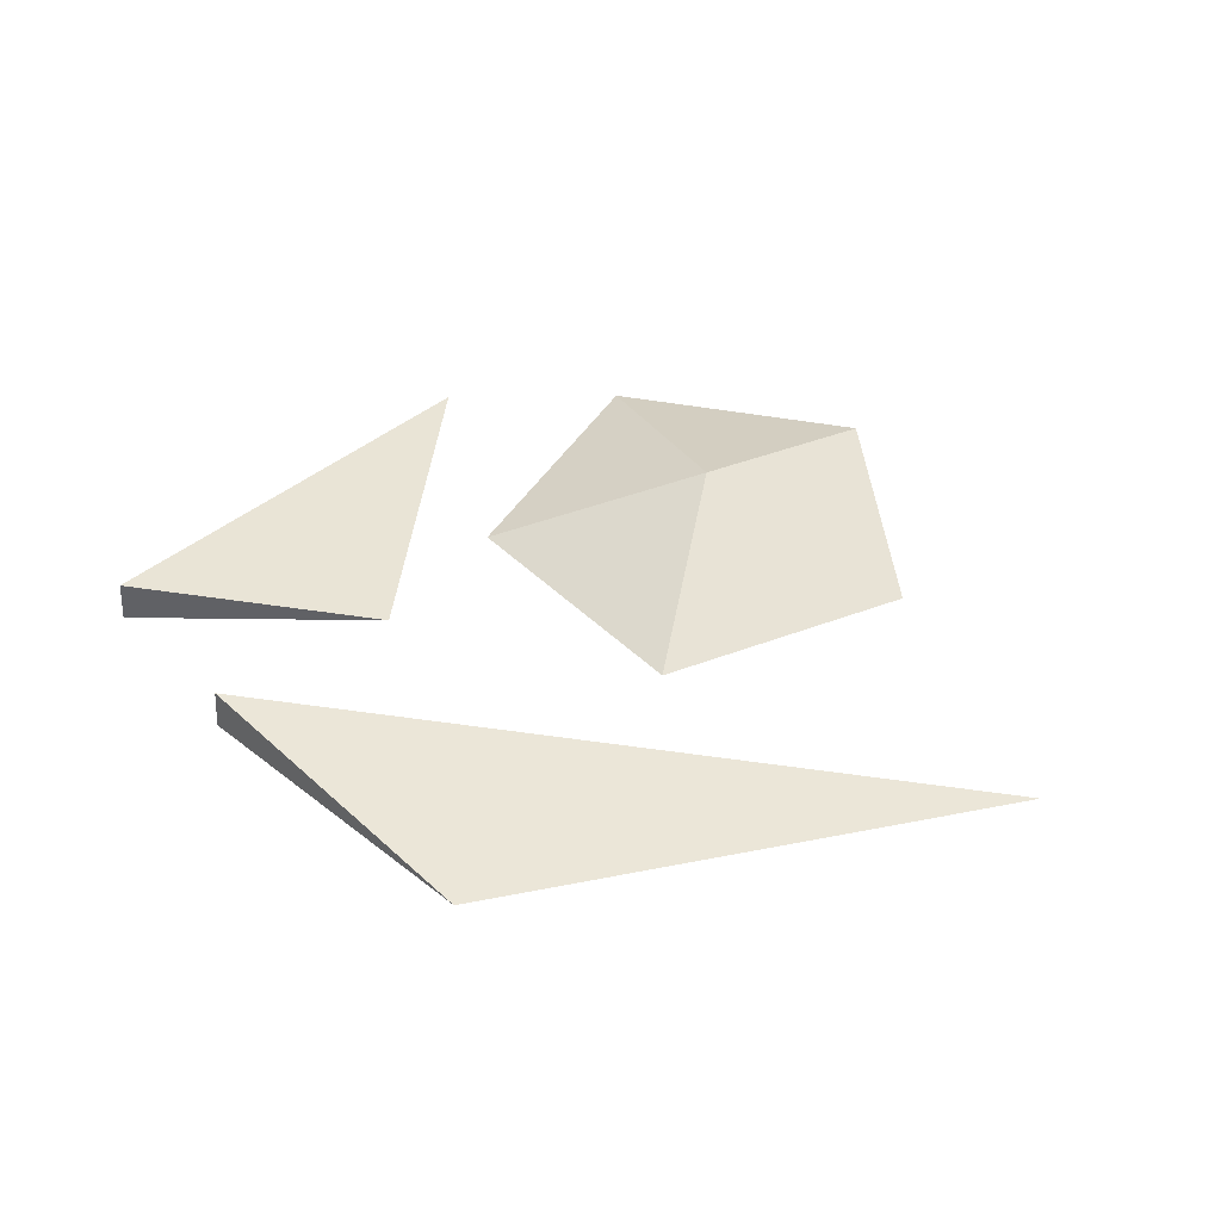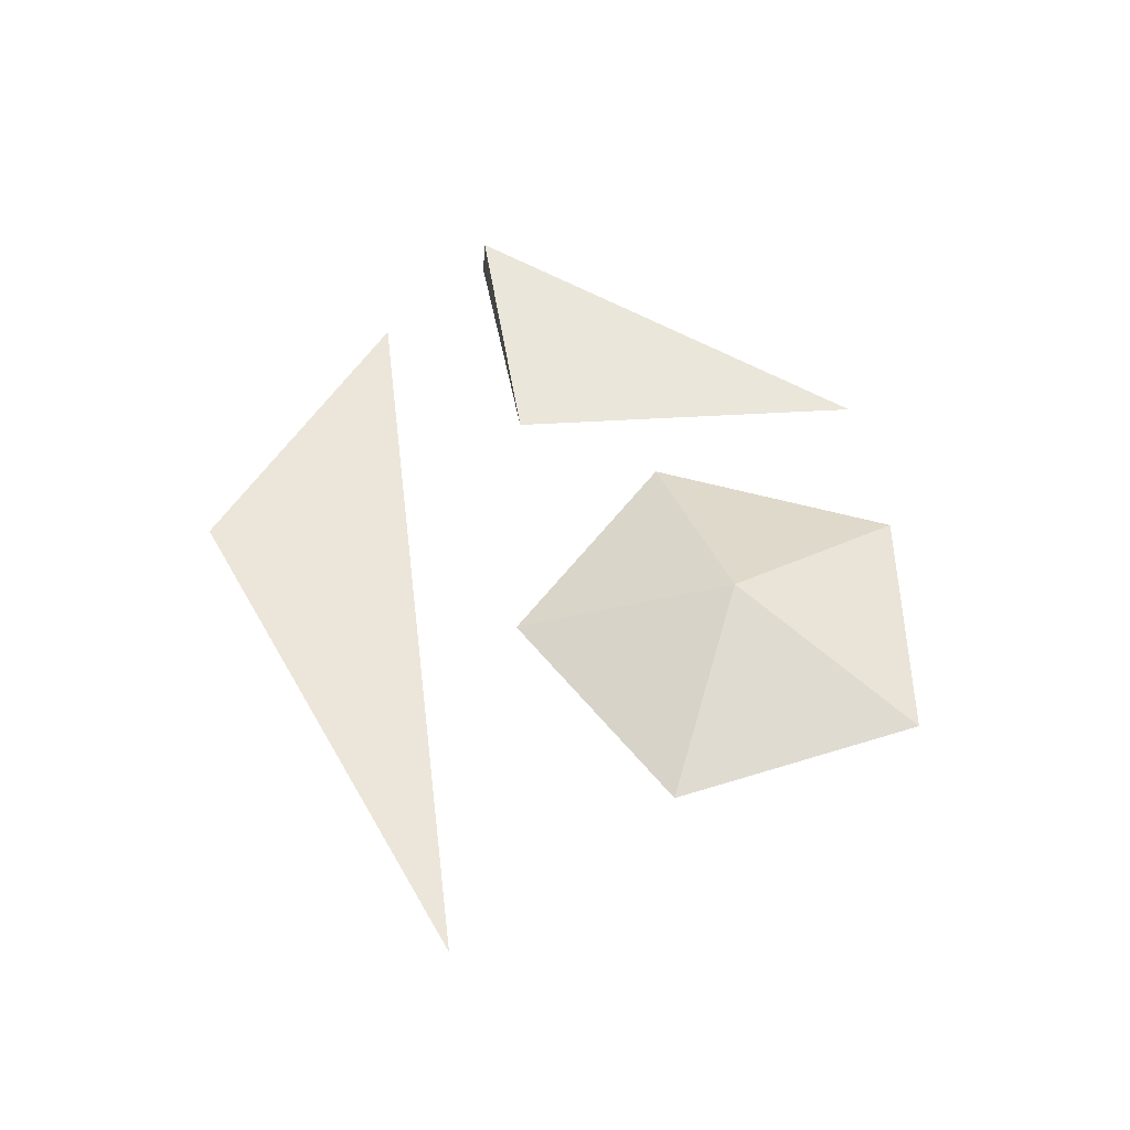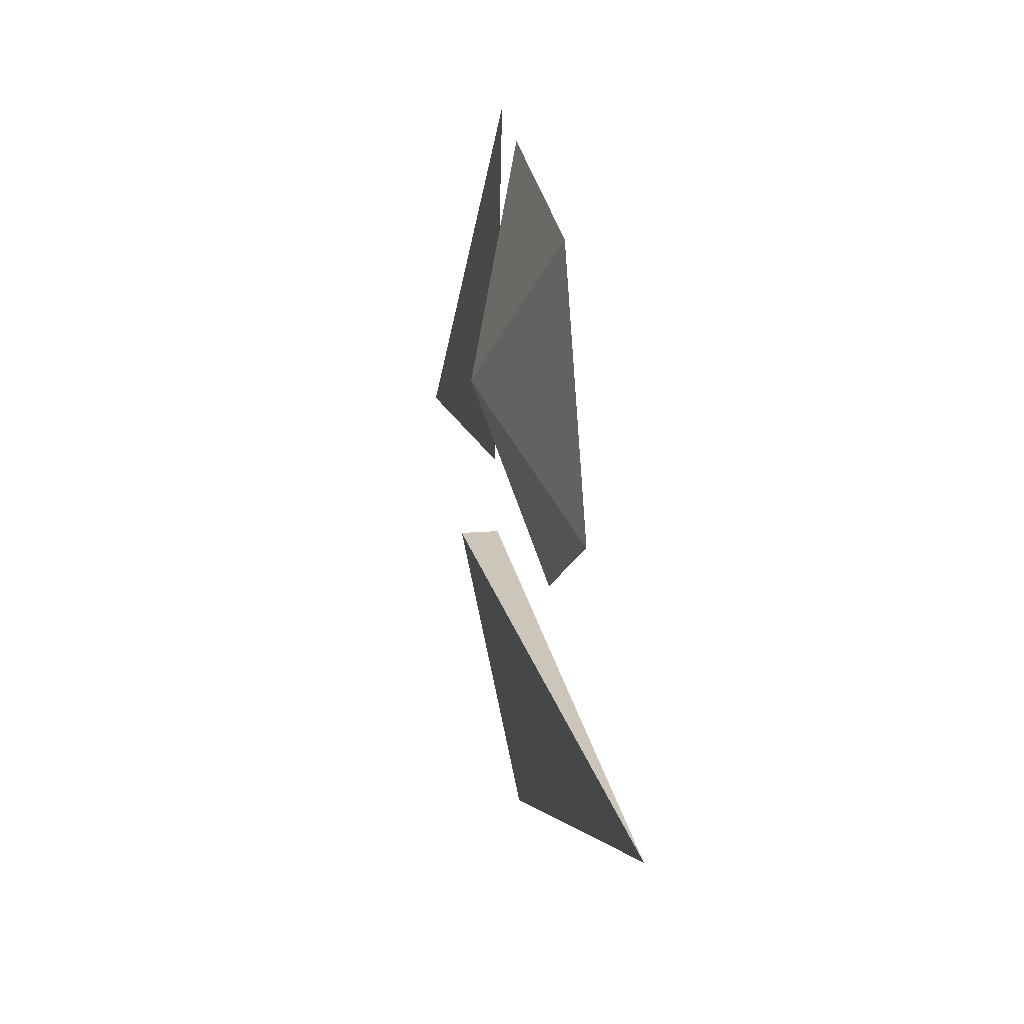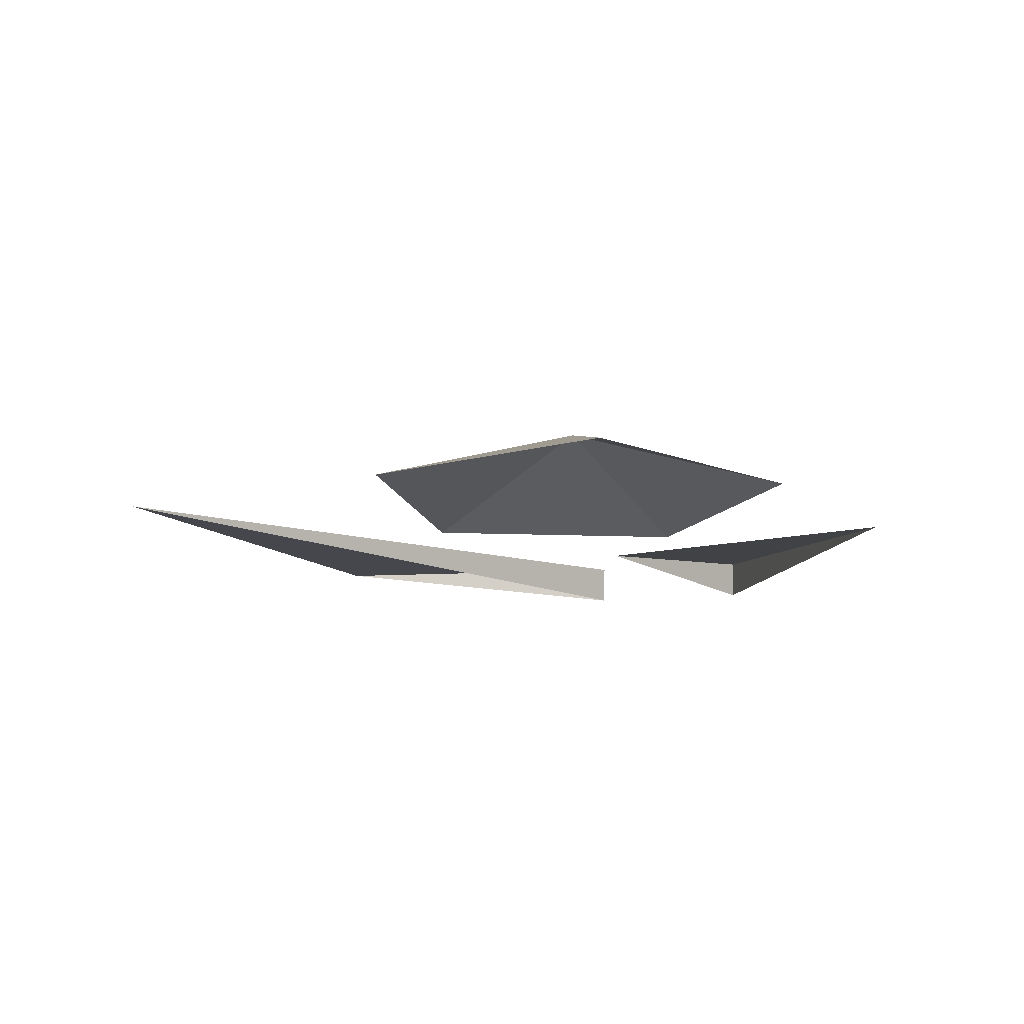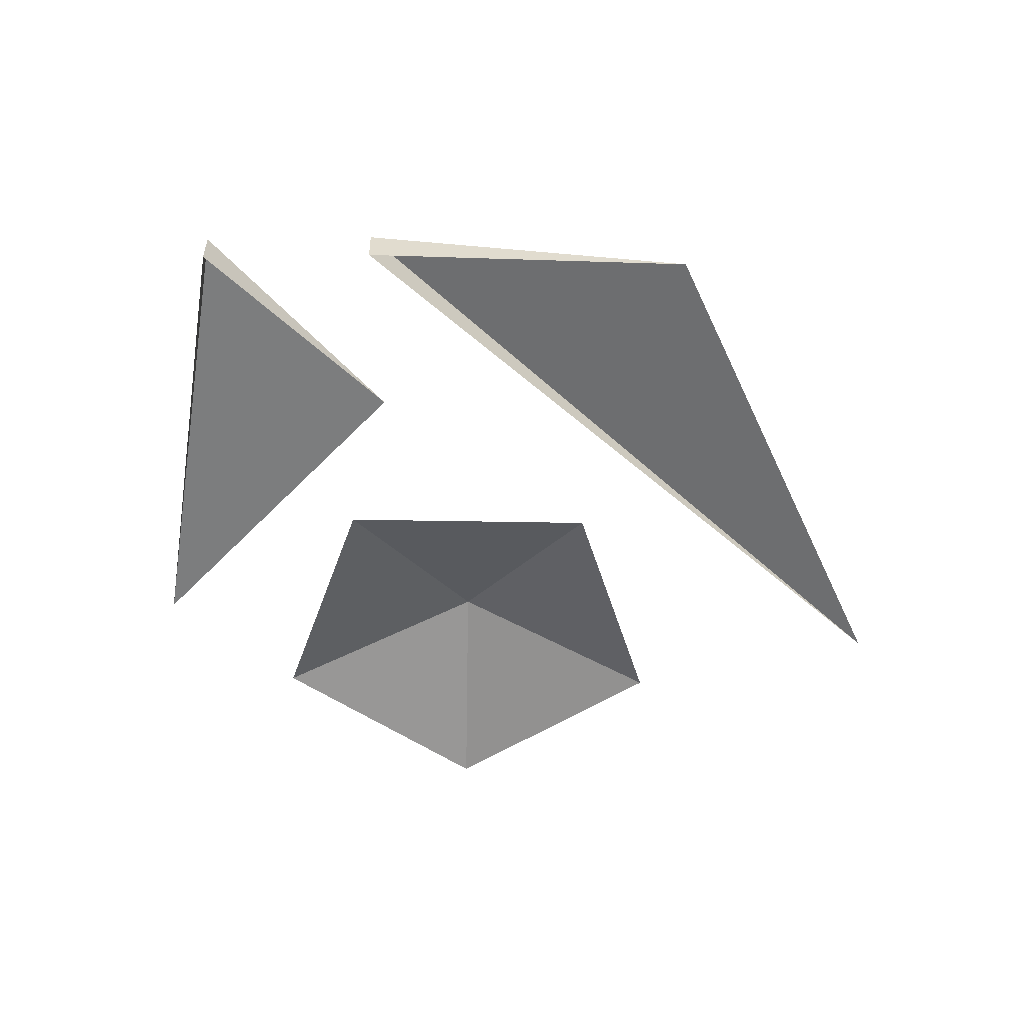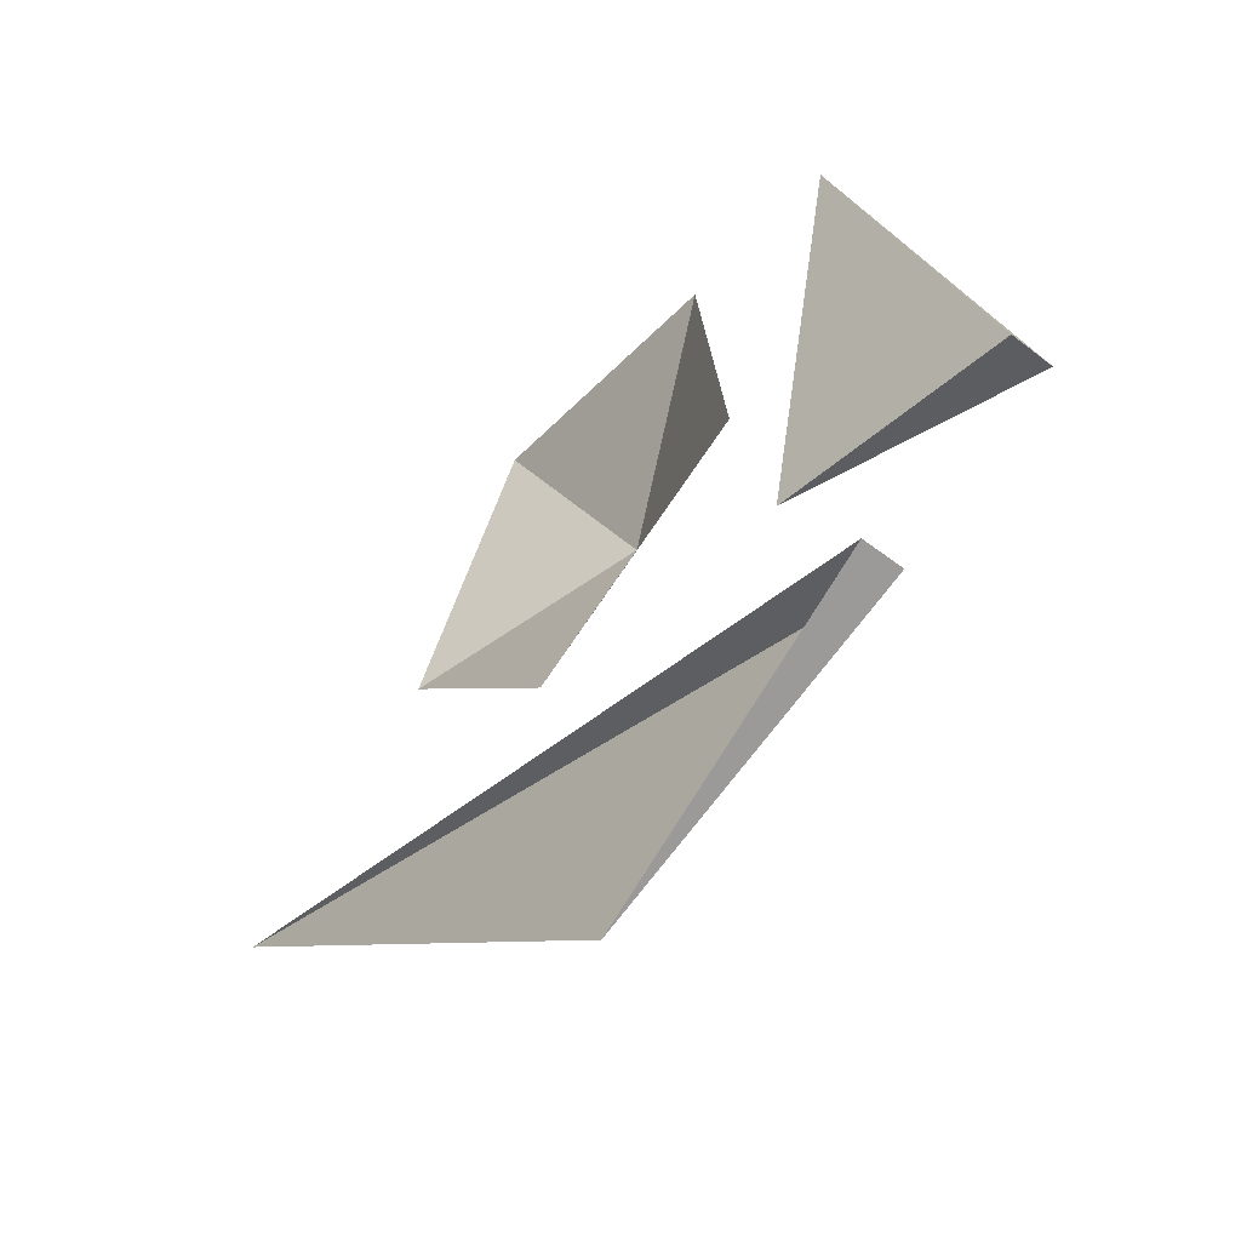
<metadata>
{"format":"obj","ext":"obj","renderer":"f3d","projection":"perspective","resolution":1024,"background":"white","views":[{"elev":44.5,"azim":-157.2,"up":"+Y"},{"elev":51.3,"azim":-80.3,"up":"+Y"},{"elev":38.1,"azim":-98.9,"up":"+Z"},{"elev":-14.1,"azim":-30.2,"up":"+Y"},{"elev":-51.6,"azim":153.6,"up":"+Y"},{"elev":-55.6,"azim":50.5,"up":"+Z"}]}
</metadata>
<code>
g default
v 1.22 0.1967 -0.656
v 1.224 0.01235 -0.6703
v 0.6128 -0.06533 1.343
v 0.1235 0.04886 -0.2665
g pCone1
f 1 3 2
f 1 2 4
f 3 1 4
g default
v -0.01938 -0.006817 0.4396
v -1.082 -0.006817 -0.06332
v -1.889 -0.006817 0.7918
v -1.325 -0.006817 1.823
v -0.1694 -0.006817 1.606
v -0.8968 0.2952 0.9194
g pCone2
f 5 6 10
f 6 7 10
f 7 8 10
f 8 9 10
f 9 5 10
g default
v 0.541 0.1595 -1.03
v 0.5452 -0.02485 -1.044
v -2.757 -0.08455 -0.04217
v -0.8292 0.08006 -1.599
g pCone3
f 11 13 12
f 11 12 14
f 13 11 14

</code>
